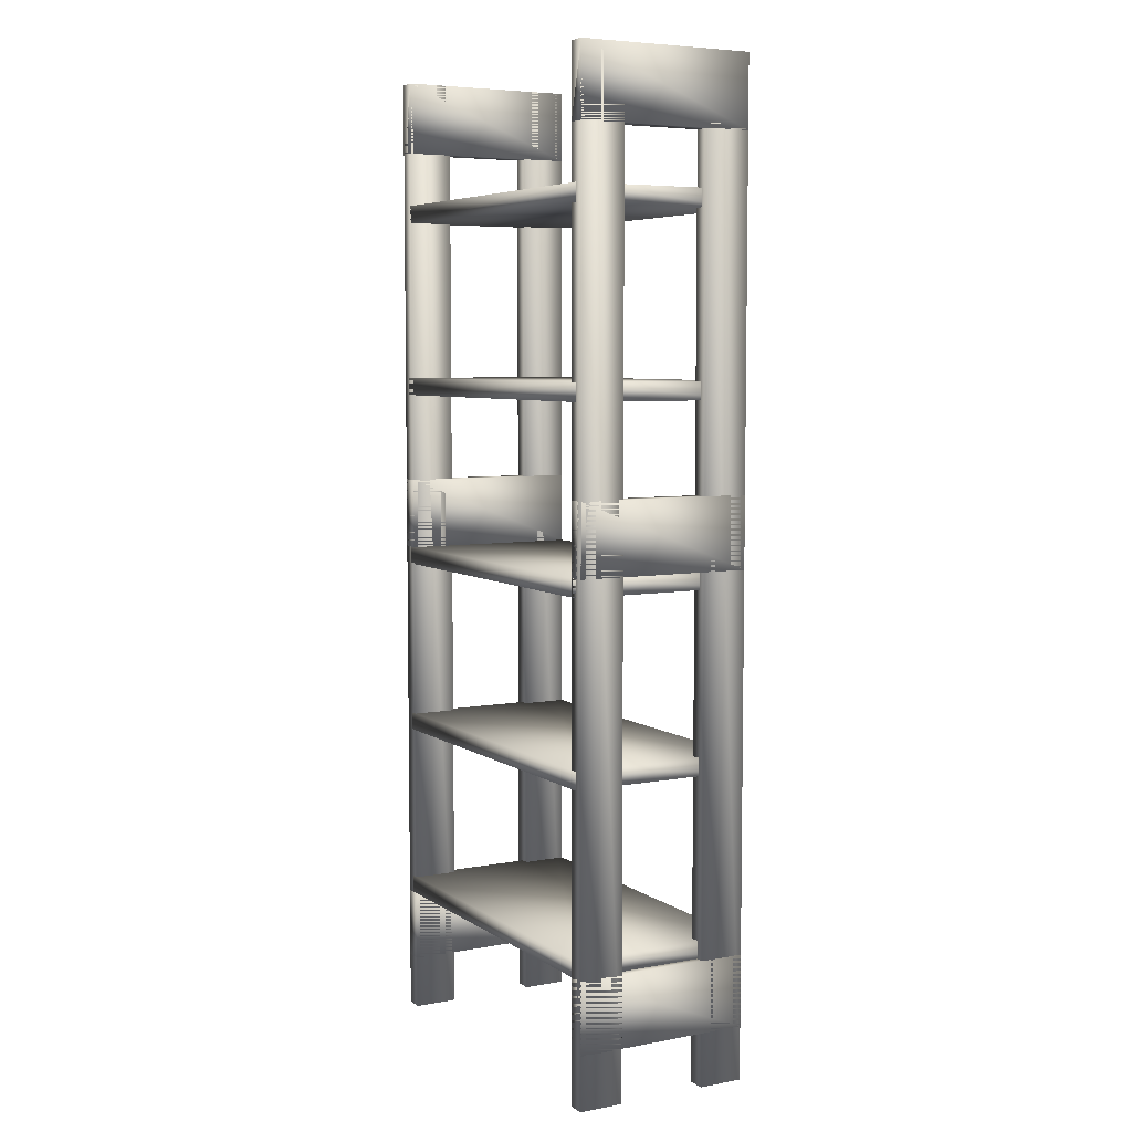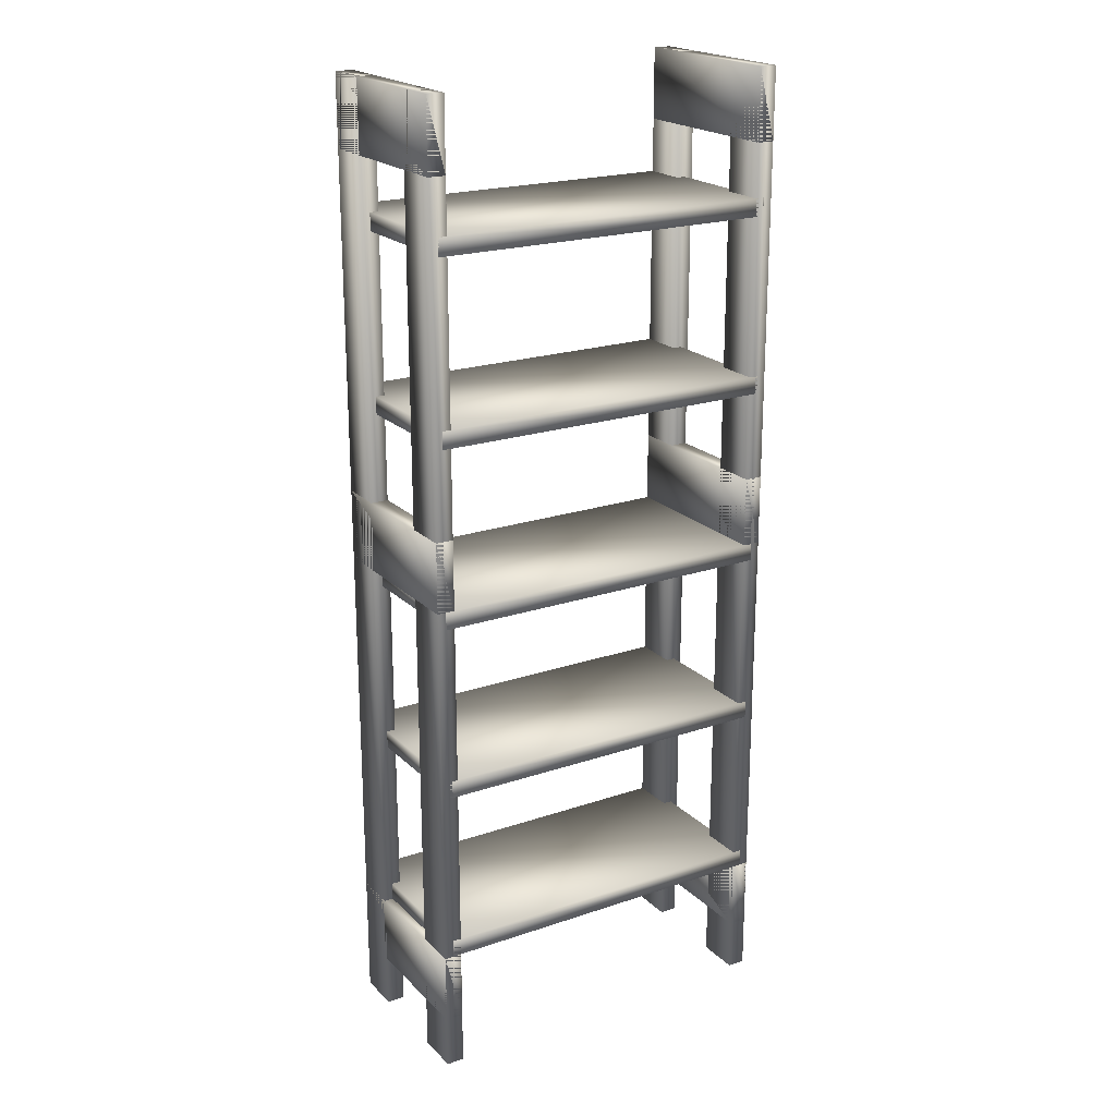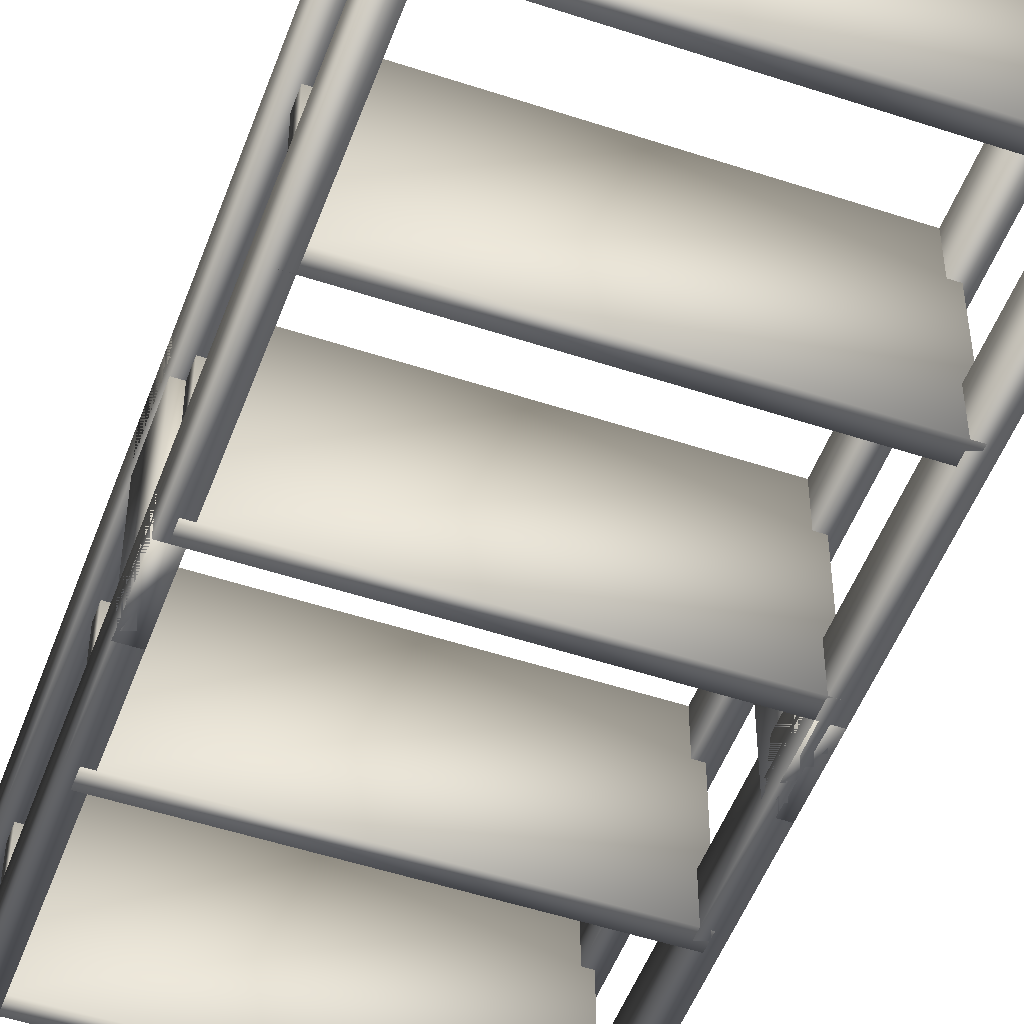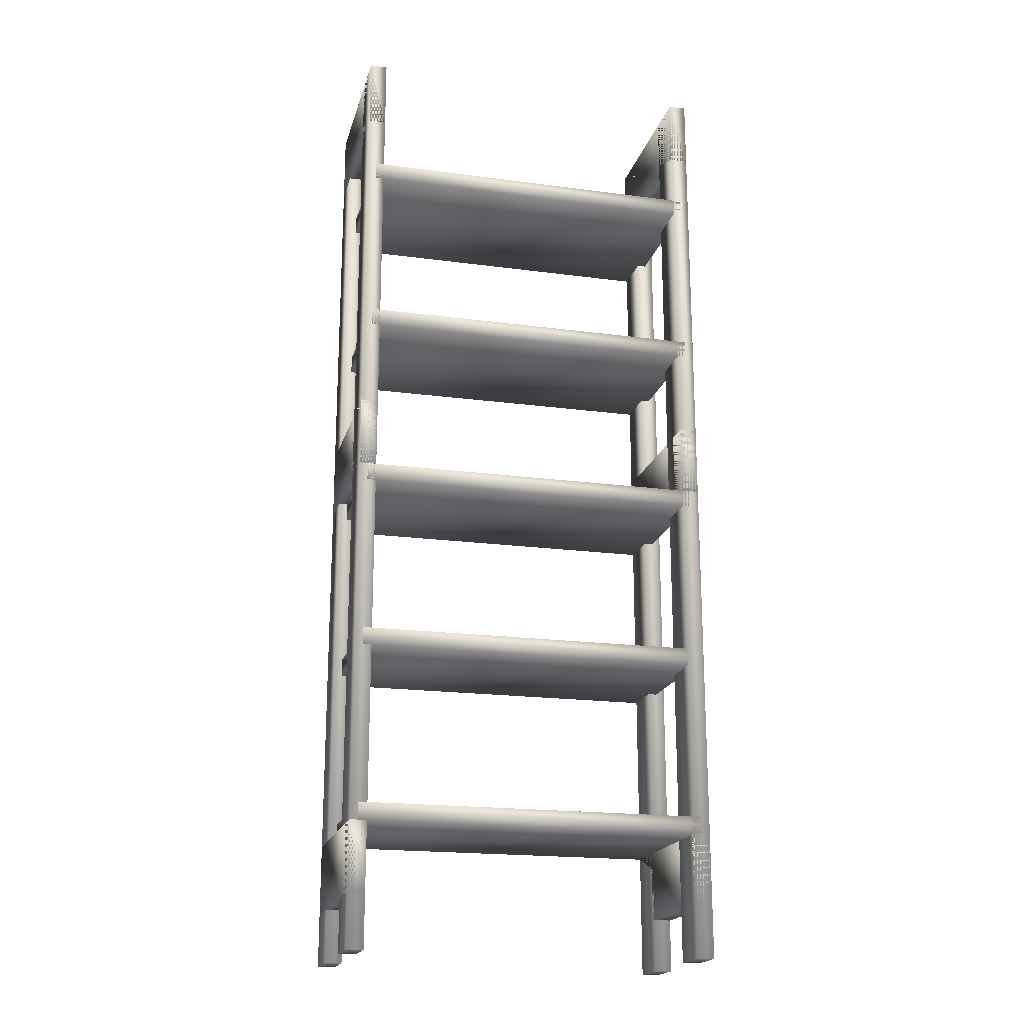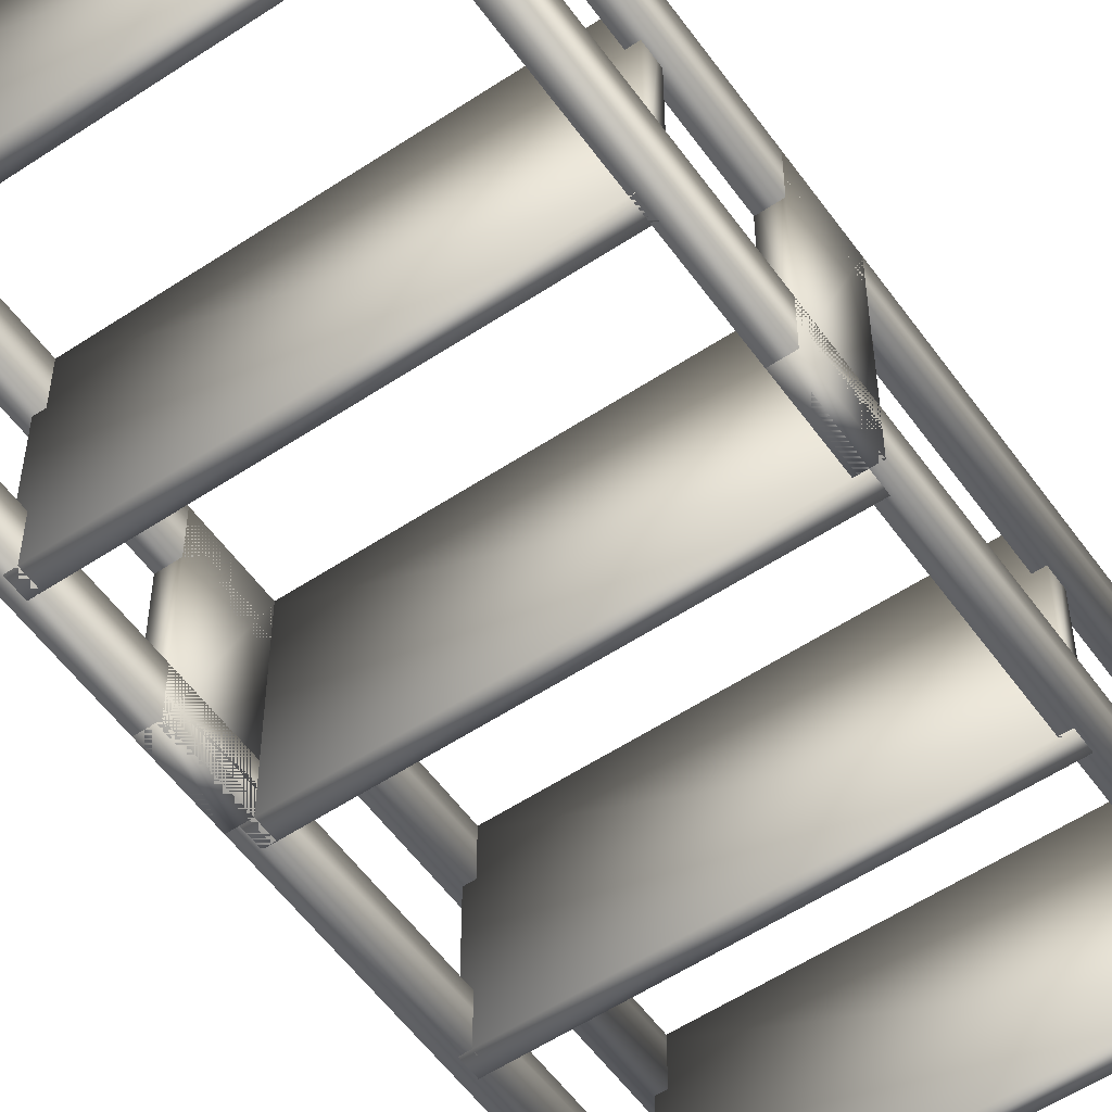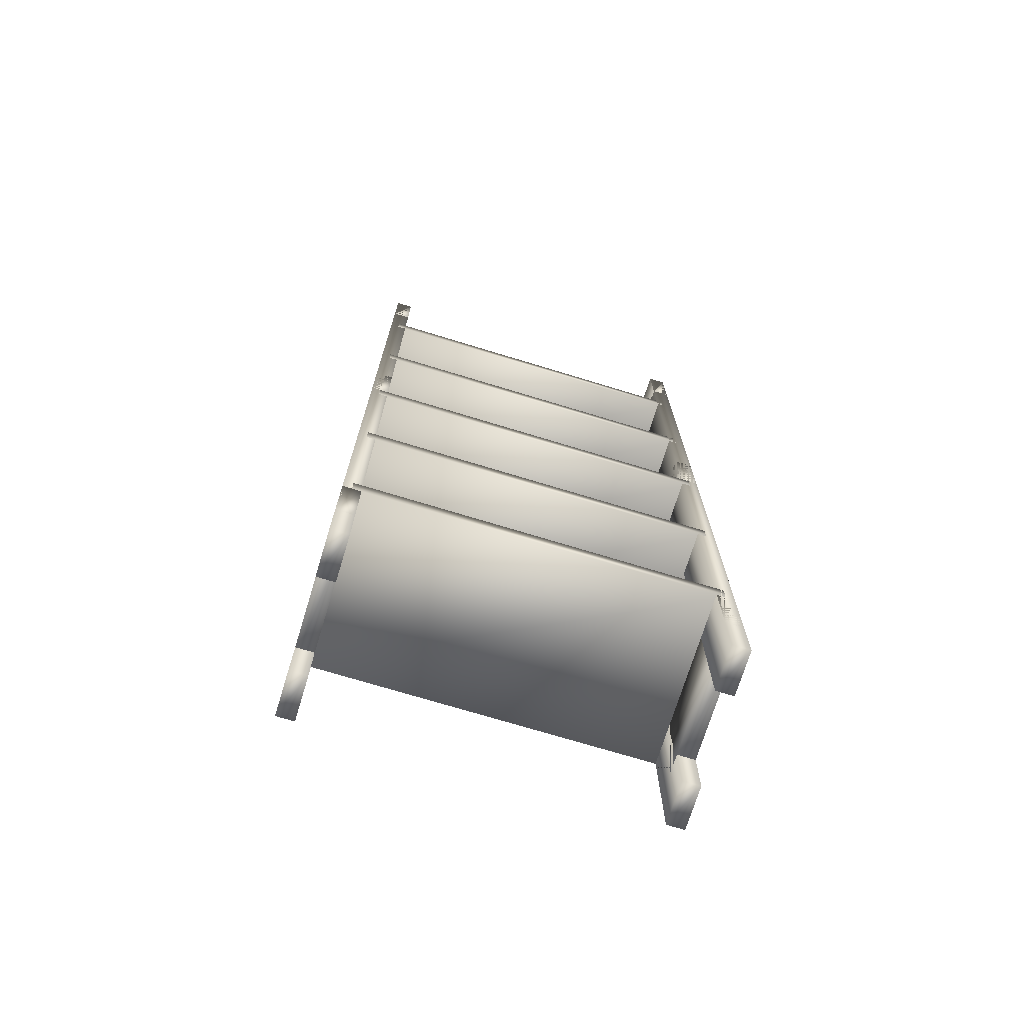
<metadata>
{"format":"obj","ext":"obj","renderer":"f3d","projection":"perspective","resolution":1024,"background":"white","views":[{"elev":6.0,"azim":-119.2,"up":"+Y"},{"elev":20.8,"azim":-31.5,"up":"+Y"},{"elev":-50.8,"azim":-19.9,"up":"+Z"},{"elev":-19.3,"azim":-14.1,"up":"+Y"},{"elev":-55.3,"azim":-145.0,"up":"+Z"},{"elev":-72.5,"azim":163.0,"up":"+Y"}]}
</metadata>
<code>
v 0.025 0.025 0.1545
v 0.04227 0.025 0.1545
v 0.04227 0.975 0.1545
v 0.025 0.975 0.1545
v 0.025 0.025 0.1977
v 0.04227 0.025 0.1977
v 0.04227 0.975 0.1977
v 0.025 0.975 0.1977
v 0.3705 0.025 0.1545
v 0.3877 0.025 0.1545
v 0.3877 0.975 0.1545
v 0.3705 0.975 0.1545
v 0.3705 0.025 0.1977
v 0.3877 0.025 0.1977
v 0.3877 0.975 0.1977
v 0.3705 0.975 0.1977
v 0.025 0.025 0.025
v 0.04227 0.025 0.025
v 0.04227 0.975 0.025
v 0.025 0.975 0.025
v 0.025 0.025 0.06818
v 0.04227 0.025 0.06818
v 0.04227 0.975 0.06818
v 0.025 0.975 0.06818
v 0.3705 0.025 0.025
v 0.3877 0.025 0.025
v 0.3877 0.975 0.025
v 0.3705 0.975 0.025
v 0.3705 0.025 0.06818
v 0.3877 0.025 0.06818
v 0.3877 0.975 0.06818
v 0.3705 0.975 0.06818
v 0.3705 0.9059 0.025
v 0.3877 0.9059 0.025
v 0.3705 0.9059 0.1977
v 0.3877 0.9059 0.1977
v 0.025 0.9059 0.025
v 0.04227 0.9059 0.025
v 0.025 0.9059 0.1977
v 0.04227 0.9059 0.1977
v 0.3705 0.5086 0.025
v 0.3877 0.5086 0.025
v 0.3877 0.5777 0.025
v 0.3705 0.5777 0.025
v 0.3705 0.5086 0.1977
v 0.3877 0.5086 0.1977
v 0.3877 0.5777 0.1977
v 0.3705 0.5777 0.1977
v 0.3705 0.07682 0.025
v 0.3877 0.07682 0.025
v 0.3877 0.1459 0.025
v 0.3705 0.1459 0.025
v 0.3705 0.07682 0.1977
v 0.3877 0.07682 0.1977
v 0.3877 0.1459 0.1977
v 0.3705 0.1459 0.1977
v 0.025 0.5086 0.025
v 0.04227 0.5086 0.025
v 0.04227 0.5777 0.025
v 0.025 0.5777 0.025
v 0.025 0.5086 0.1977
v 0.04227 0.5086 0.1977
v 0.04227 0.5777 0.1977
v 0.025 0.5777 0.1977
v 0.025 0.07682 0.025
v 0.04227 0.07682 0.025
v 0.04227 0.1459 0.025
v 0.025 0.1459 0.025
v 0.025 0.07682 0.1977
v 0.04227 0.07682 0.1977
v 0.04227 0.1459 0.1977
v 0.025 0.1459 0.1977
v 0.03364 0.8368 0.025
v 0.3791 0.8368 0.025
v 0.3791 0.8541 0.025
v 0.03364 0.8541 0.025
v 0.03364 0.8368 0.1977
v 0.3791 0.8368 0.1977
v 0.3791 0.8541 0.1977
v 0.03364 0.8541 0.1977
v 0.03364 0.6641 0.025
v 0.3791 0.6641 0.025
v 0.3791 0.6814 0.025
v 0.03364 0.6814 0.025
v 0.03364 0.6641 0.1977
v 0.3791 0.6641 0.1977
v 0.3791 0.6814 0.1977
v 0.03364 0.6814 0.1977
v 0.03364 0.4914 0.025
v 0.3791 0.4914 0.025
v 0.3791 0.5086 0.025
v 0.03364 0.5086 0.025
v 0.03364 0.4914 0.1977
v 0.3791 0.4914 0.1977
v 0.3791 0.5086 0.1977
v 0.03364 0.5086 0.1977
v 0.03364 0.3186 0.025
v 0.3791 0.3186 0.025
v 0.3791 0.3359 0.025
v 0.03364 0.3359 0.025
v 0.03364 0.3186 0.1977
v 0.3791 0.3186 0.1977
v 0.3791 0.3359 0.1977
v 0.03364 0.3359 0.1977
v 0.03364 0.1459 0.025
v 0.3791 0.1459 0.025
v 0.3791 0.1632 0.025
v 0.03364 0.1632 0.025
v 0.03364 0.1459 0.1977
v 0.3791 0.1459 0.1977
v 0.3791 0.1632 0.1977
v 0.03364 0.1632 0.1977
f 1 4 2
f 2 4 3
f 1 6 5
f 1 2 6
f 1 5 4
f 4 5 8
f 4 7 3
f 2 7 6
f 2 3 7
f 6 8 5
f 6 7 8
f 9 12 10
f 10 12 11
f 9 14 13
f 9 10 14
f 9 13 12
f 12 13 16
f 12 15 11
f 10 15 14
f 10 11 15
f 14 16 13
f 14 15 16
f 17 20 18
f 18 20 19
f 17 22 21
f 17 18 22
f 17 21 20
f 20 21 24
f 20 24 23
f 18 23 22
f 18 19 23
f 22 24 21
f 22 23 24
f 25 28 26
f 26 28 27
f 25 30 29
f 25 26 30
f 25 29 28
f 28 29 32
f 28 32 31
f 26 31 30
f 26 27 31
f 30 32 29
f 30 31 32
f 33 28 34
f 33 36 35
f 33 34 36
f 33 35 28
f 28 35 16
f 28 16 15
f 28 15 27
f 34 15 36
f 34 27 15
f 36 16 35
f 37 20 38
f 37 40 39
f 37 38 40
f 37 39 20
f 20 39 8
f 20 8 7
f 20 7 19
f 38 7 40
f 38 19 7
f 40 8 39
f 41 44 42
f 42 44 43
f 41 46 45
f 41 42 46
f 41 45 44
f 44 45 48
f 44 48 47
f 44 47 43
f 42 47 46
f 42 43 47
f 46 48 45
f 46 47 48
f 49 52 50
f 50 52 51
f 49 54 53
f 49 50 54
f 49 53 52
f 52 53 56
f 52 56 55
f 52 55 51
f 50 55 54
f 50 51 55
f 54 56 53
f 54 55 56
f 57 60 58
f 58 60 59
f 57 62 61
f 57 58 62
f 57 61 60
f 60 61 64
f 60 64 63
f 60 63 59
f 58 63 62
f 58 59 63
f 62 64 61
f 62 63 64
f 65 68 66
f 66 68 67
f 65 70 69
f 65 66 70
f 65 69 68
f 68 69 72
f 68 72 71
f 68 71 67
f 66 71 70
f 66 67 71
f 70 72 69
f 70 71 72
f 73 76 74
f 74 76 75
f 73 78 77
f 73 74 78
f 73 77 76
f 76 77 80
f 76 80 79
f 76 79 75
f 74 79 78
f 74 75 79
f 78 80 77
f 78 79 80
f 81 84 82
f 82 84 83
f 81 86 85
f 81 82 86
f 81 85 84
f 84 85 88
f 84 88 87
f 84 87 83
f 82 87 86
f 82 83 87
f 86 88 85
f 86 87 88
f 89 92 90
f 90 92 91
f 89 94 93
f 89 90 94
f 89 93 92
f 92 93 96
f 92 96 95
f 92 95 91
f 90 95 94
f 90 91 95
f 94 96 93
f 94 95 96
f 97 100 98
f 98 100 99
f 97 102 101
f 97 98 102
f 97 101 100
f 100 101 104
f 100 104 103
f 100 103 99
f 98 103 102
f 98 99 103
f 102 104 101
f 102 103 104
f 105 108 106
f 106 108 107
f 105 110 109
f 105 106 110
f 105 109 108
f 108 109 112
f 108 112 111
f 108 111 107
f 106 111 110
f 106 107 111
f 110 112 109
f 110 111 112
f 38 20 23
f 23 19 38
f 34 28 31
f 31 27 34

</code>
